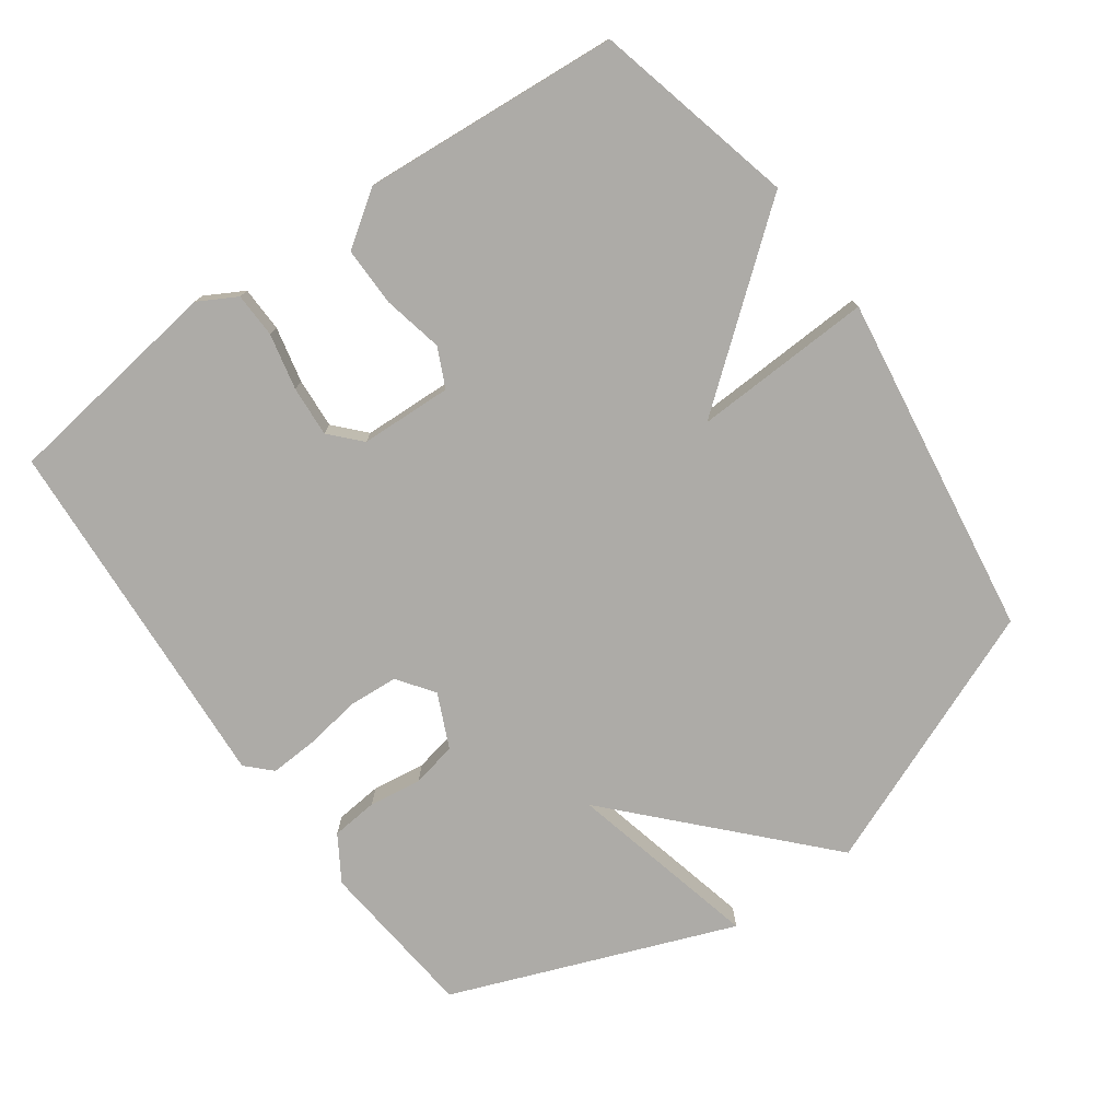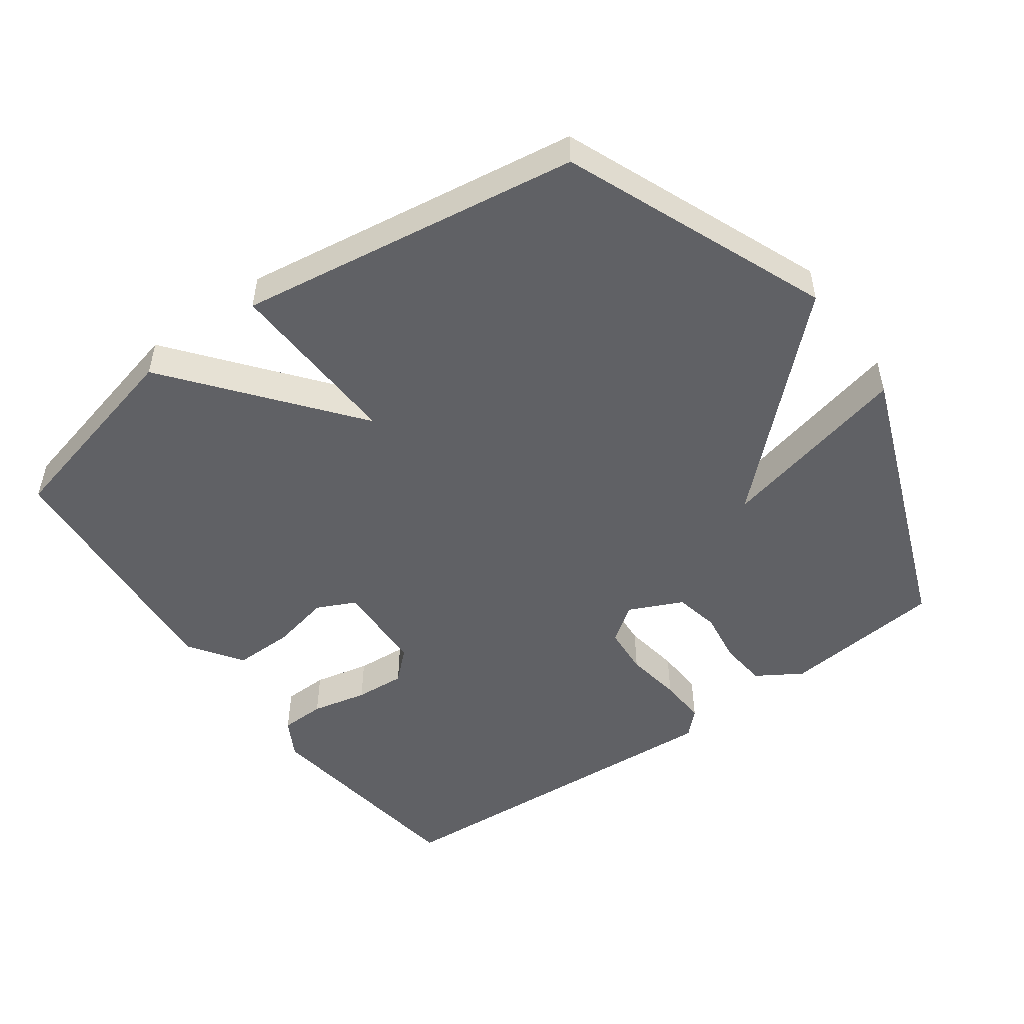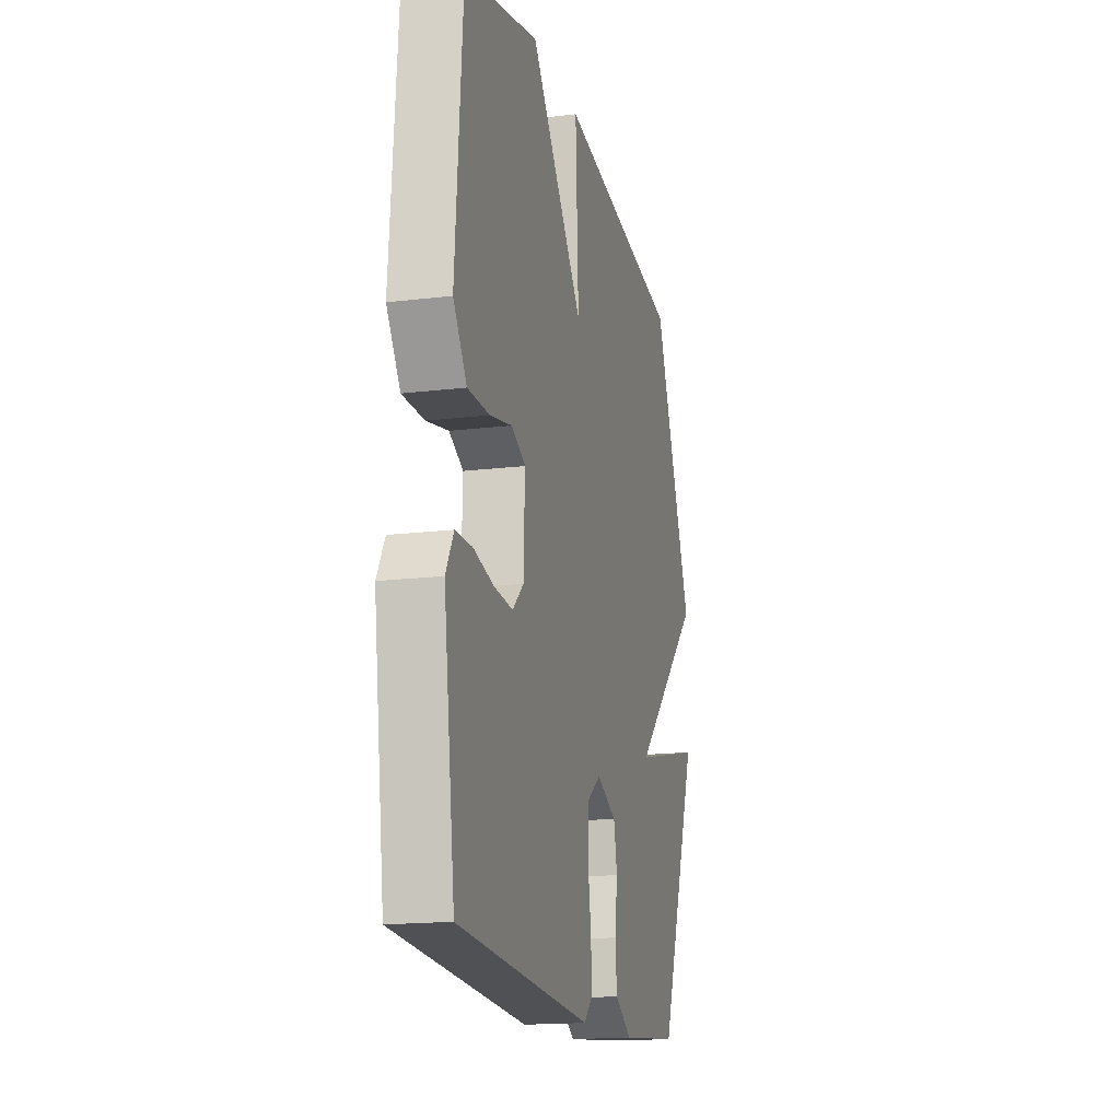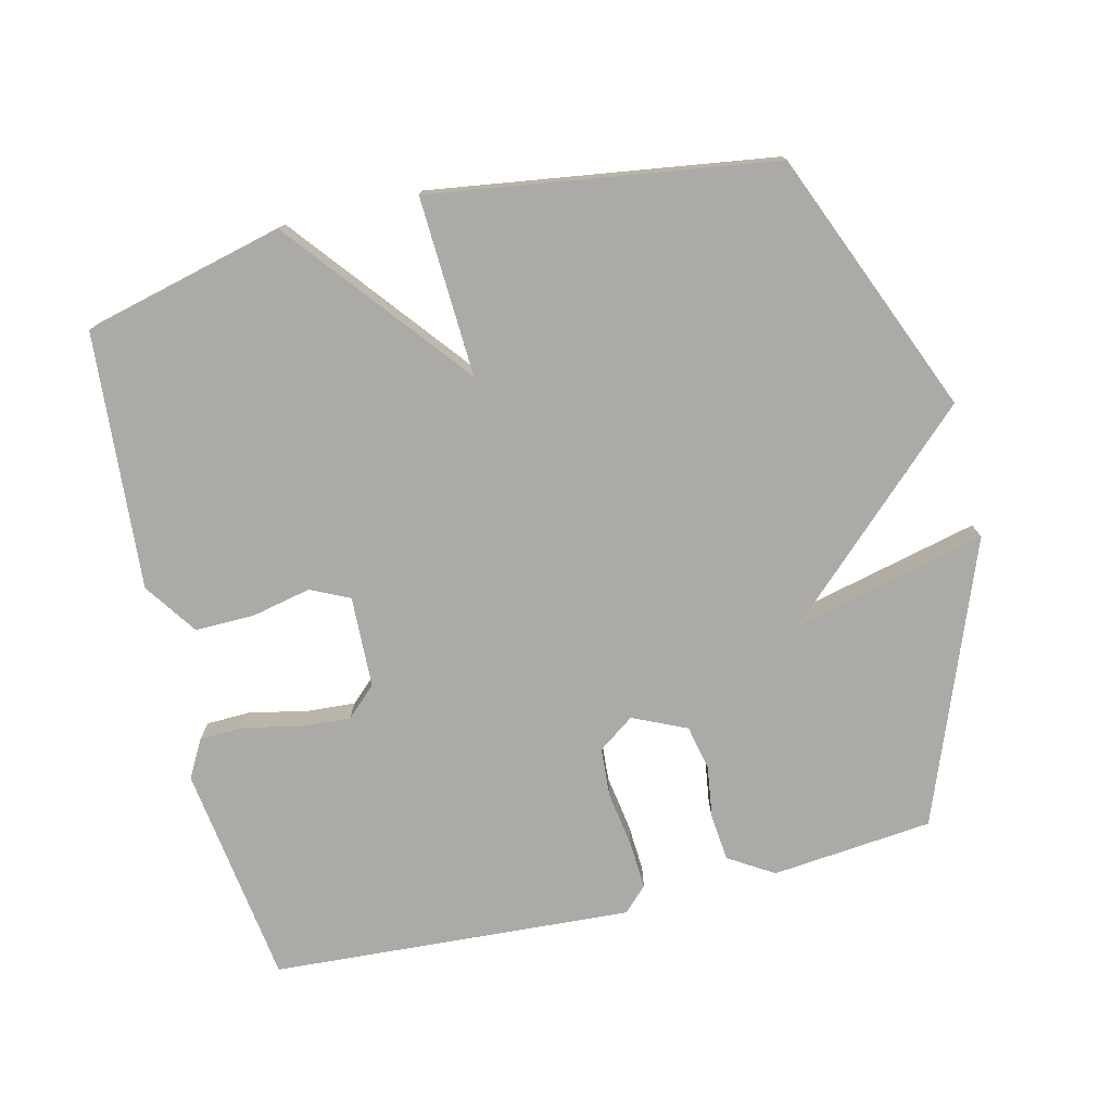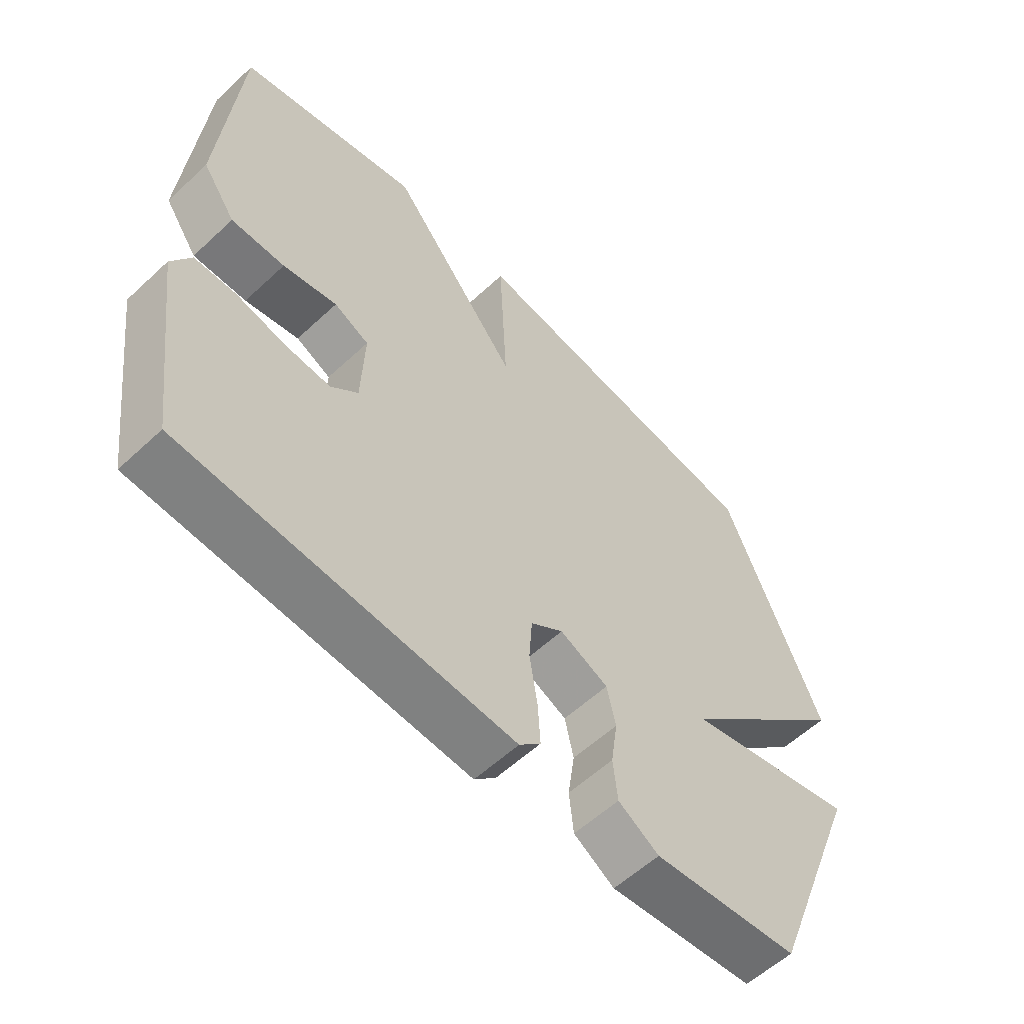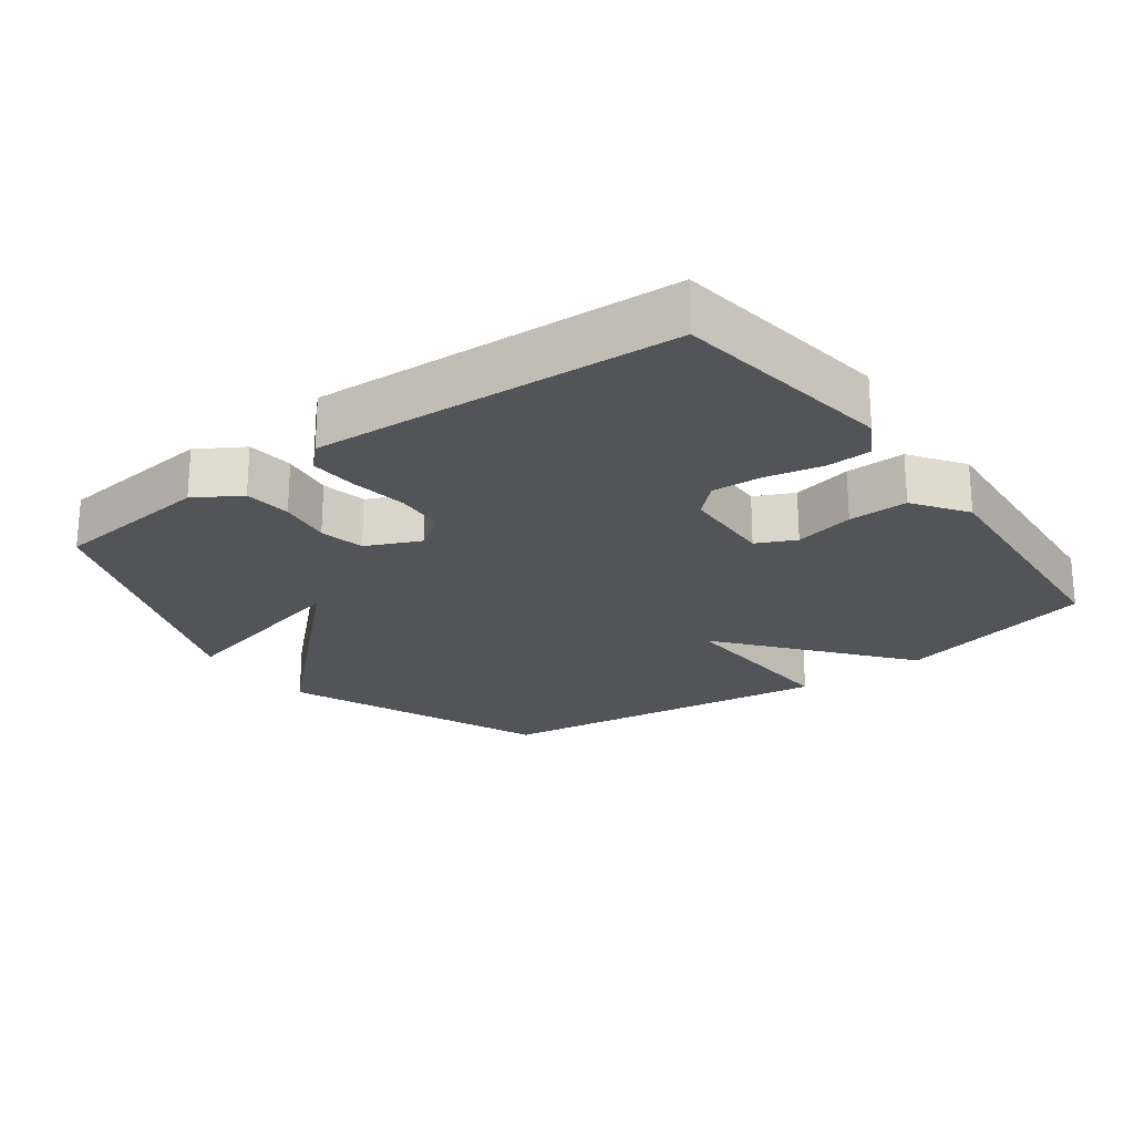
<metadata>
{"format":"obj","ext":"obj","renderer":"f3d","projection":"perspective","resolution":1024,"background":"white","views":[{"elev":-76.4,"azim":-54.5,"up":"+Y"},{"elev":-50.3,"azim":35.7,"up":"+Y"},{"elev":-16.7,"azim":-76.1,"up":"+Z"},{"elev":-75.7,"azim":13.6,"up":"+Y"},{"elev":-58.0,"azim":-46.1,"up":"+Z"},{"elev":-22.8,"azim":-143.4,"up":"+Y"}]}
</metadata>
<code>
v 0.5 0.07 -0.5
v 0.263 0.07 -0.524
v 0.197 0.07 -0.483
v 0.19 0.07 -0.414
v 0.201 0.07 -0.337
v 0.187 0.07 -0.271
v 0.108 0.07 -0.235
v 0.055 0.07 -0.273
v 0.05 0.07 -0.345
v 0.063 0.07 -0.428
v 0.067 0.07 -0.498
v 0.032 0.07 -0.533
v -0.5 0.07 -0.5
v -0.545 0.07 -0.174
v -0.514 0.07 -0.118
v -0.448 0.07 -0.116
v -0.366 0.07 -0.134
v -0.292 0.07 -0.139
v -0.248 0.07 -0.098
v -0.243 0.07 0.037
v -0.3 0.07 0.064
v -0.388 0.07 0.045
v -0.475 0.07 0.044
v -0.529 0.07 0.122
v -0.5 0.07 0.5
v -0.204 0.07 0.573
v 0.008 0.07 0.309
v -0.004 0.07 0.573
v 0.5 0.07 0.5
v 0.659 0.07 0.113
v 0.376 0.07 -0.155
v 0.659 0.07 -0.087
v 0.5 0 -0.5
v 0.263 0 -0.524
v 0.197 0 -0.483
v 0.19 0 -0.414
v 0.201 0 -0.337
v 0.187 0 -0.271
v 0.108 0 -0.235
v 0.055 0 -0.273
v 0.05 0 -0.345
v 0.063 0 -0.428
v 0.067 0 -0.498
v 0.032 0 -0.533
v -0.5 0 -0.5
v -0.545 0 -0.174
v -0.514 0 -0.118
v -0.448 0 -0.116
v -0.366 0 -0.134
v -0.292 0 -0.139
v -0.248 0 -0.098
v -0.243 0 0.037
v -0.3 0 0.064
v -0.388 0 0.045
v -0.475 0 0.044
v -0.529 0 0.122
v -0.5 0 0.5
v -0.204 0 0.573
v 0.008 0 0.309
v -0.004 0 0.573
v 0.5 0 0.5
v 0.659 0 0.113
v 0.376 0 -0.155
v 0.659 0 -0.087
f 3 4 5
f 2 3 5
f 1 2 5
f 32 1 5
f 31 32 5
f 29 30 31
f 28 29 31
f 27 28 31
f 25 26 27
f 24 25 27
f 23 24 27
f 22 23 27
f 21 22 27
f 20 21 27 31
f 19 20 31
f 18 19 31
f 15 16 17
f 14 15 17
f 13 14 17
f 12 13 17
f 11 12 17
f 10 11 17
f 9 10 17
f 8 9 17 18
f 7 8 18
f 31 5 6
f 31 6 7
f 7 18 31
f 37 36 35
f 37 35 34
f 37 34 33
f 37 33 64
f 37 64 63
f 63 62 61
f 63 61 60
f 63 60 59
f 59 58 57
f 59 57 56
f 59 56 55
f 59 55 54
f 59 54 53
f 63 59 53 52
f 63 52 51
f 63 51 50
f 49 48 47
f 49 47 46
f 49 46 45
f 49 45 44
f 49 44 43
f 49 43 42
f 49 42 41
f 50 49 41 40
f 50 40 39
f 38 37 63
f 39 38 63
f 63 50 39
f 1 33 34 2
f 2 34 35 3
f 3 35 36 4
f 4 36 37 5
f 5 37 38 6
f 6 38 39 7
f 7 39 40 8
f 8 40 41 9
f 9 41 42 10
f 10 42 43 11
f 11 43 44 12
f 12 44 45 13
f 13 45 46 14
f 14 46 47 15
f 15 47 48 16
f 16 48 49 17
f 17 49 50 18
f 18 50 51 19
f 19 51 52 20
f 20 52 53 21
f 21 53 54 22
f 22 54 55 23
f 23 55 56 24
f 24 56 57 25
f 25 57 58 26
f 26 58 59 27
f 27 59 60 28
f 28 60 61 29
f 29 61 62 30
f 30 62 63 31
f 31 63 64 32
f 32 64 33 1

</code>
